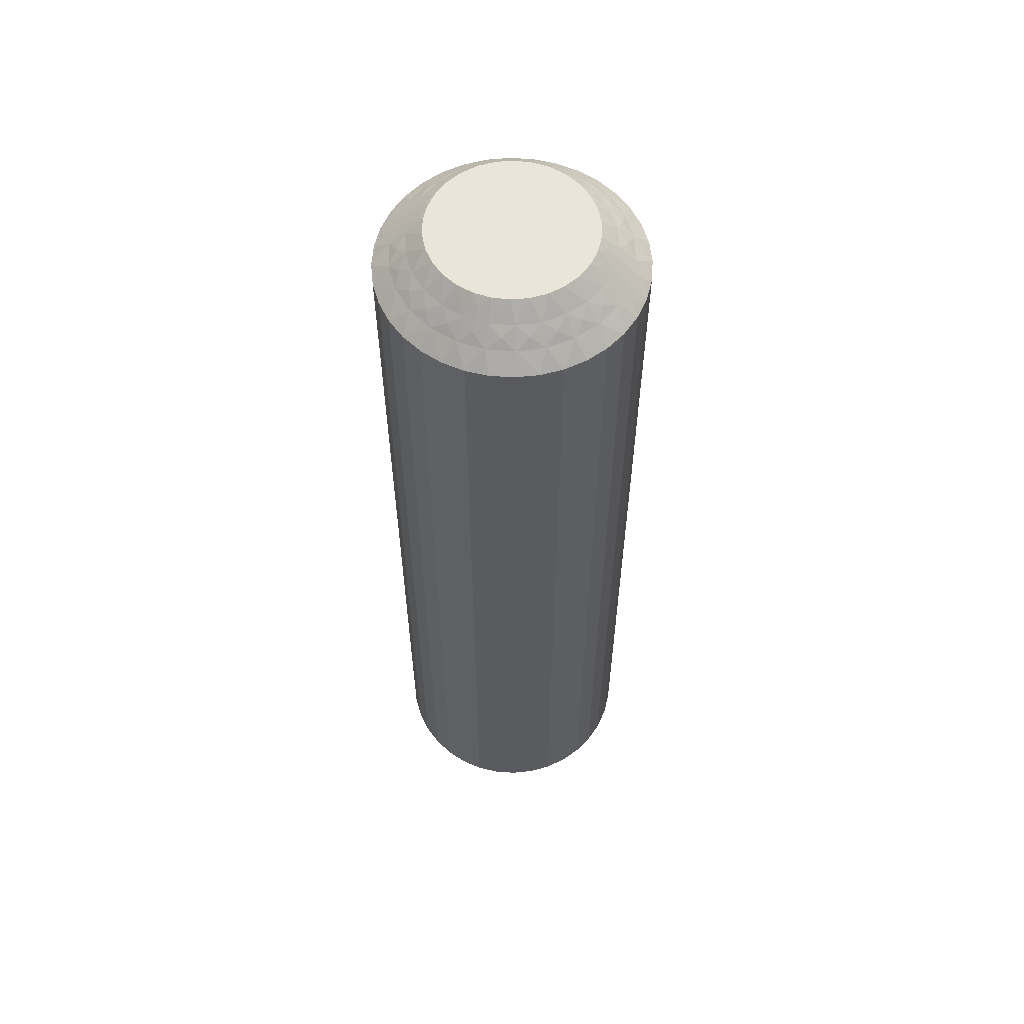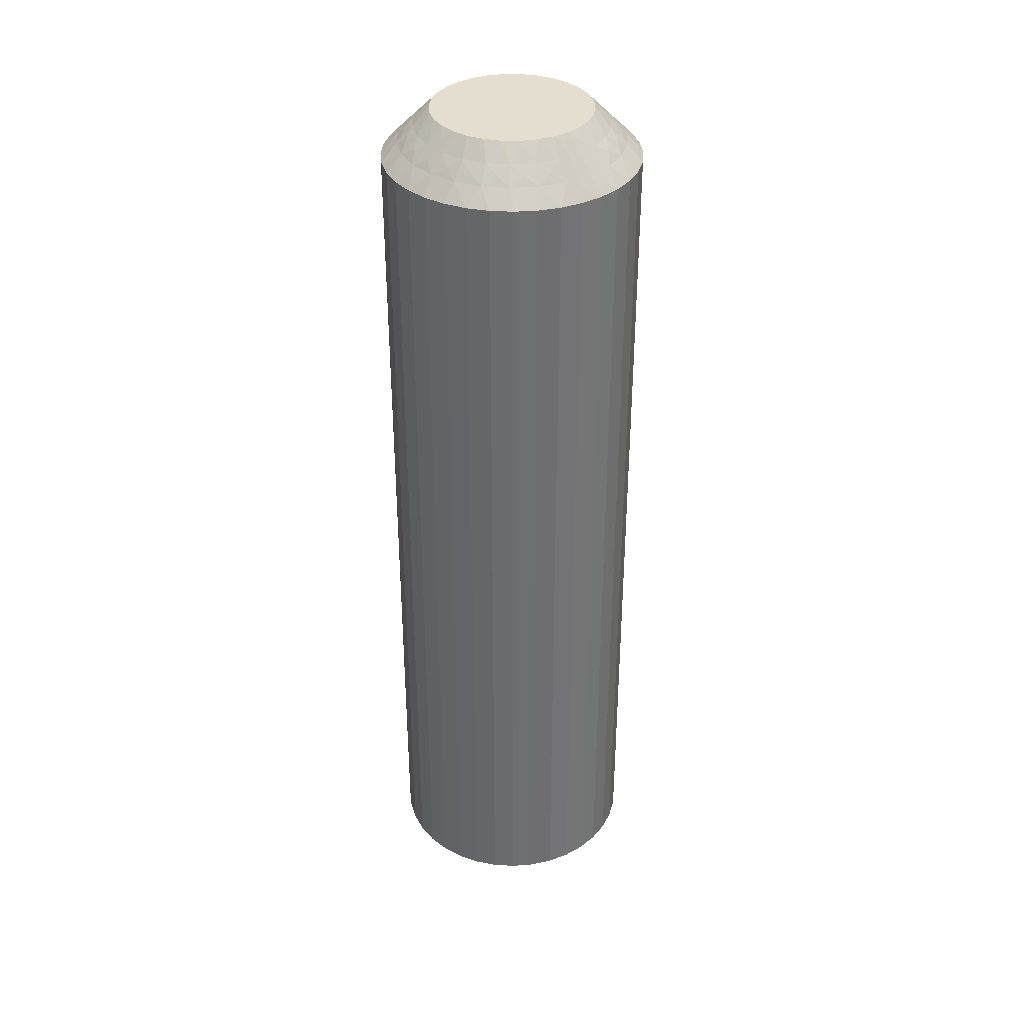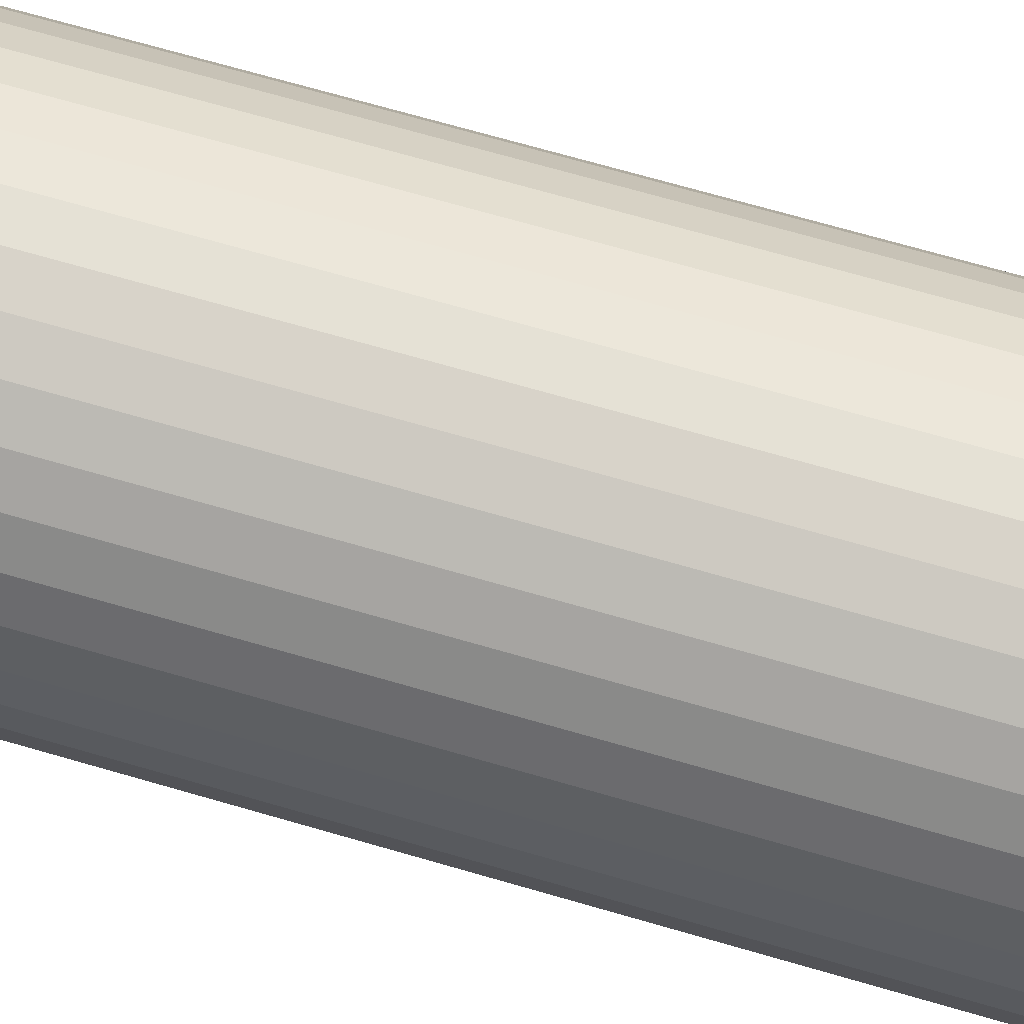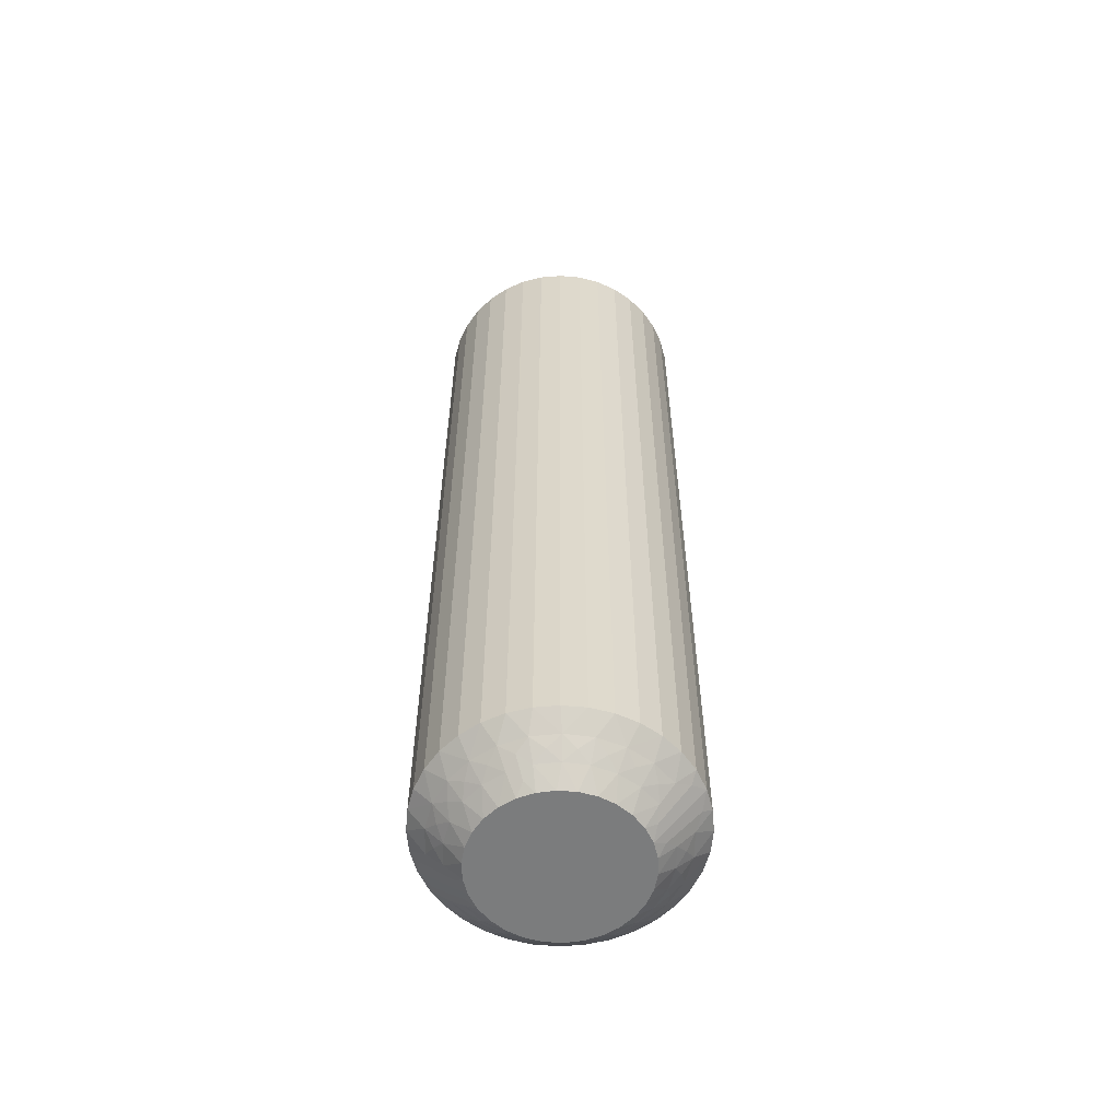
<metadata>
{"format":"obj","ext":"obj","renderer":"f3d","projection":"perspective","resolution":1024,"background":"white","views":[{"elev":58.4,"azim":114.3,"up":"+Z"},{"elev":35.9,"azim":-35.5,"up":"+Z"},{"elev":64.8,"azim":-73.2,"up":"+Y"},{"elev":-58.6,"azim":115.1,"up":"+Z"}]}
</metadata>
<code>
v 366.3 407.2 -35.25
v 366.1 406.8 -35.5
v 366.6 406.9 -35
v 365.8 407.1 -35.75
v 365.5 407.5 -36
v 365.6 406.7 -36
v 366 407.5 -35.5
v 367.9 404.7 -35.5
v 368.6 404.5 -35.5
v 368.2 405.1 -35
v 367.7 404.2 -36
v 367.4 403.8 -36.5
v 368 403.6 -36.5
v 365.8 407.9 -35.75
v 366.2 408.2 -35.5
v 365.7 408.4 -36
v 368.5 404 -36
v 366 408.7 -35.75
v 366 409.1 -36
v 366.4 408.9 -35.5
v 366.4 409.4 -35.75
v 367.3 405 -35.5
v 367.8 405.3 -35
v 367.3 405.6 -35
v 366.9 409.5 -35.5
v 366.5 409.8 -36
v 367 409.9 -35.75
v 367.1 410.4 -36
v 367.4 410 -35.5
v 367 404.6 -36
v 366.8 404.1 -36.5
v 367.6 410.4 -35.75
v 367.9 410.7 -36
v 366.2 404.6 -36.5
v 368.1 410.3 -35.5
v 368.5 410.1 -35.25
v 368.3 409.8 -35
v 368.8 409.9 -35
v 366.7 405.5 -35.5
v 368.4 410.4 -35.5
v 368.7 411.4 -36.5
v 367 406 -35
v 368.3 411.1 -36.25
v 368 411.3 -36.5
v 366.4 405.2 -36
v 365.8 405.1 -36.5
v 366.3 406.1 -35.5
v 366.7 406.4 -35
v 365.9 405.9 -36
v 365.4 405.7 -36.5
v 365.2 406.4 -36.5
v 365.1 407.1 -36.5
v 366.5 407.5 -35
v 366.6 408 -35
v 365.1 407.8 -36.5
v 366.8 408.5 -35
v 365.2 408.5 -36.5
v 365.4 409.1 -36.5
v 367 408.9 -35
v 365.8 409.7 -36.5
v 367.4 409.3 -35
v 366.2 410.2 -36.5
v 366.7 410.7 -36.5
v 367.8 409.6 -35
v 367.3 411.1 -36.5
v 369 404.7 -35.25
v 369.3 404.9 -35
v 368.7 405 -35
v 369 404.4 -35.5
v 369.4 403.4 -36.5
v 368.9 403.7 -36.25
v 368.7 403.4 -36.5
v 368.2 404.3 -35.75
v 367.4 404.6 -35.75
v 366.8 405.1 -35.75
v 366.3 405.7 -35.75
v 366 406.4 -35.75
v 366.3 407.2 -64.75
v 366.6 406.9 -65
v 366.1 406.8 -64.5
v 367.4 410 -64.5
v 367.8 409.6 -65
v 367.4 409.3 -65
v 366 407.5 -64.5
v 366.5 407.5 -65
v 365.8 407.1 -64.25
v 365.6 406.7 -64
v 365.5 407.5 -64
v 368.1 410.3 -64.5
v 367.1 410.4 -64
v 366.7 410.7 -63.5
v 367.3 411.1 -63.5
v 366 406.4 -64.25
v 366.3 406.1 -64.5
v 365.9 405.9 -64
v 367.9 410.7 -64
v 366.3 405.7 -64.25
v 366.4 405.2 -64
v 366.7 405.5 -64.5
v 366.8 405.1 -64.25
v 366.9 409.5 -64.5
v 367 408.9 -65
v 367.3 405 -64.5
v 367 404.6 -64
v 367.4 404.6 -64.25
v 367.7 404.2 -64
v 367.9 404.7 -64.5
v 366.5 409.8 -64
v 366.2 410.2 -63.5
v 368.2 404.3 -64.25
v 368.5 404 -64
v 365.8 409.7 -63.5
v 368.6 404.5 -64.5
v 369 404.7 -64.75
v 368.7 405 -65
v 369.3 404.9 -65
v 366.4 408.9 -64.5
v 369 404.4 -64.5
v 369.4 403.4 -63.5
v 366.8 408.5 -65
v 368.9 403.7 -63.75
v 368.7 403.4 -63.5
v 366 409.1 -64
v 365.4 409.1 -63.5
v 366.2 408.2 -64.5
v 366.6 408 -65
v 365.7 408.4 -64
v 365.2 408.5 -63.5
v 365.1 407.8 -63.5
v 365.1 407.1 -63.5
v 366.7 406.4 -65
v 365.2 406.4 -63.5
v 367 406 -65
v 365.4 405.7 -63.5
v 365.8 405.1 -63.5
v 367.3 405.6 -65
v 366.2 404.6 -63.5
v 367.8 405.3 -65
v 366.8 404.1 -63.5
v 367.4 403.8 -63.5
v 368.2 405.1 -65
v 368 403.6 -63.5
v 368.5 410.1 -64.75
v 368.8 409.9 -65
v 368.3 409.8 -65
v 368.4 410.4 -64.5
v 368.7 411.4 -63.5
v 368.3 411.1 -63.75
v 368 411.3 -63.5
v 367.6 410.4 -64.25
v 367 409.9 -64.25
v 366.4 409.4 -64.25
v 366 408.7 -64.25
v 365.8 407.9 -64.25
v 370.1 403.6 -63.5
v 370.1 403.6 -36.5
v 370.7 403.8 -63.5
v 370.7 403.8 -36.5
v 371.4 404.2 -63.5
v 371.4 404.2 -36.5
v 371.9 404.6 -63.5
v 371.9 404.6 -36.5
v 372.3 405.2 -63.5
v 372.3 405.2 -36.5
v 372.7 405.8 -63.5
v 372.7 405.8 -36.5
v 372.9 406.4 -63.5
v 372.9 406.4 -36.5
v 373 407.1 -63.5
v 373 407.1 -36.5
v 373 407.8 -63.5
v 373 407.8 -36.5
v 372.9 408.5 -63.5
v 372.9 408.5 -36.5
v 372.7 409.1 -63.5
v 372.7 409.1 -36.5
v 372.3 409.7 -63.5
v 372.3 409.7 -36.5
v 371.9 410.3 -63.5
v 371.9 410.3 -36.5
v 371.3 410.7 -63.5
v 371.3 410.7 -36.5
v 370.7 411.1 -63.5
v 370.7 411.1 -36.5
v 370.1 411.3 -63.5
v 370.1 411.3 -36.5
v 369.4 411.4 -63.5
v 369.4 411.4 -36.5
v 370.3 405.3 -65
v 369.8 405 -65
v 371.1 408.9 -65
v 369.3 409.9 -65
v 369.8 409.8 -65
v 370.3 409.6 -65
v 370.7 409.3 -65
v 371.3 408.4 -65
v 371.5 407.9 -65
v 371.5 407.4 -65
v 371.5 406.9 -65
v 371.3 406.4 -65
v 371 405.9 -65
v 370.7 405.6 -65
v 370.3 405.3 -35
v 371.1 408.9 -35
v 371.5 407.9 -35
v 371.3 408.4 -35
v 371 405.9 -35
v 370.7 405.6 -35
v 371.3 406.4 -35
v 371.5 406.9 -35
v 371.5 407.4 -35
v 370.7 409.3 -35
v 370.3 409.6 -35
v 369.8 409.8 -35
v 369.3 409.9 -35
v 369.8 405 -35
v 371.8 407.7 -64.75
v 370.7 404.9 -64.5
v 372 408.1 -64.5
v 372 407.3 -64.5
v 372.3 407.7 -64.25
v 372.5 407.3 -64
v 372.5 408.2 -64
v 370 404.6 -64.5
v 370.9 404.5 -64
v 372.1 408.5 -64.25
v 371.7 408.7 -64.5
v 372.2 409 -64
v 370.2 404.1 -64
v 371.8 409.2 -64.25
v 371.7 409.7 -64
v 371.3 409.4 -64.5
v 371.2 405.4 -64.5
v 371.3 409.8 -64.25
v 370.8 409.9 -64.5
v 371.1 410.3 -64
v 370.6 410.3 -64.25
v 370.2 410.2 -64.5
v 370.4 410.7 -64
v 371.6 405 -64
v 369.9 410.6 -64.25
v 369.5 410.4 -64.5
v 369.6 410.9 -64
v 369.1 410.2 -64.75
v 371.7 406 -64.5
v 369.1 410.4 -64.5
v 369.2 411.2 -63.75
v 372.1 405.7 -64
v 371.9 406.6 -64.5
v 372.4 406.5 -64
v 369.6 404.7 -64.75
v 369.7 404.5 -64.5
v 369.8 403.8 -63.75
v 370.5 404.5 -64.25
v 371.1 404.9 -64.25
v 371.7 405.5 -64.25
v 372 406.2 -64.25
v 372.3 406.9 -64.25
v 371.8 407.7 -35.25
v 372 407.3 -35.5
v 372 408.1 -35.5
v 372.3 407.7 -35.75
v 372.5 408.2 -36
v 372.5 407.3 -36
v 370.2 410.2 -35.5
v 369.5 410.4 -35.5
v 370.4 410.7 -36
v 372.3 406.9 -35.75
v 371.9 406.6 -35.5
v 372.4 406.5 -36
v 369.6 410.9 -36
v 372 406.2 -35.75
v 372.1 405.7 -36
v 371.7 406 -35.5
v 370.8 409.9 -35.5
v 371.7 405.5 -35.75
v 371.2 405.4 -35.5
v 371.6 405 -36
v 371.1 404.9 -35.75
v 370.7 404.9 -35.5
v 370.9 404.5 -36
v 371.1 410.3 -36
v 370.5 404.5 -35.75
v 370 404.6 -35.5
v 370.2 404.1 -36
v 369.6 404.7 -35.25
v 371.3 409.4 -35.5
v 369.7 404.5 -35.5
v 369.8 403.8 -36.25
v 371.7 409.7 -36
v 371.7 408.7 -35.5
v 372.2 409 -36
v 369.1 410.2 -35.25
v 369.1 410.4 -35.5
v 369.2 411.2 -36.25
v 369.9 410.6 -35.75
v 370.6 410.3 -35.75
v 371.3 409.8 -35.75
v 371.8 409.2 -35.75
v 372.1 408.5 -35.75
f 1 2 3
f 4 5 6
f 4 6 2
f 4 7 5
f 8 9 10
f 4 1 7
f 4 2 1
f 11 12 13
f 14 7 15
f 14 16 5
f 14 5 7
f 11 13 17
f 14 15 16
f 18 19 16
f 18 20 19
f 18 15 20
f 18 16 15
f 21 19 20
f 22 23 24
f 21 25 26
f 21 26 19
f 21 20 25
f 22 8 23
f 27 28 26
f 27 26 25
f 27 25 29
f 27 29 28
f 30 31 12
f 32 33 28
f 30 34 31
f 32 28 29
f 32 29 35
f 32 35 33
f 36 35 37
f 36 37 38
f 30 12 11
f 39 22 24
f 40 38 41
f 39 24 42
f 40 35 36
f 40 36 38
f 40 33 35
f 43 41 44
f 43 44 33
f 45 46 34
f 43 40 41
f 43 33 40
f 45 34 30
f 47 42 48
f 47 39 42
f 49 50 46
f 49 51 50
f 49 46 45
f 2 48 3
f 2 47 48
f 6 52 51
f 6 51 49
f 7 53 54
f 5 55 52
f 5 52 6
f 15 54 56
f 15 7 54
f 16 57 55
f 16 58 57
f 16 55 5
f 20 56 59
f 20 15 56
f 19 58 16
f 19 60 58
f 25 59 61
f 25 20 59
f 26 60 19
f 26 62 60
f 26 63 62
f 29 61 64
f 29 25 61
f 28 63 26
f 28 65 63
f 35 64 37
f 35 29 64
f 33 65 28
f 33 44 65
f 66 67 68
f 66 68 9
f 69 70 67
f 69 67 66
f 69 66 9
f 69 9 17
f 71 72 70
f 71 70 69
f 71 69 17
f 71 17 72
f 73 9 8
f 73 11 17
f 73 17 9
f 73 8 11
f 74 8 22
f 74 30 11
f 74 22 30
f 74 11 8
f 9 68 10
f 75 45 30
f 75 30 22
f 75 22 39
f 75 39 45
f 76 47 49
f 76 49 45
f 76 45 39
f 76 39 47
f 17 13 72
f 77 47 2
f 77 49 47
f 77 2 6
f 77 6 49
f 1 3 53
f 1 53 7
f 8 10 23
f 78 79 80
f 81 82 83
f 78 84 85
f 86 87 88
f 86 88 84
f 86 80 87
f 81 89 82
f 86 78 80
f 86 84 78
f 90 91 92
f 93 80 94
f 93 95 87
f 93 87 80
f 90 92 96
f 93 94 95
f 97 98 95
f 97 99 98
f 97 94 99
f 97 95 94
f 100 98 99
f 101 83 102
f 100 103 104
f 100 104 98
f 100 99 103
f 101 81 83
f 105 106 104
f 105 104 103
f 105 103 107
f 105 107 106
f 108 109 91
f 110 111 106
f 108 112 109
f 110 106 107
f 110 107 113
f 110 113 111
f 114 113 115
f 114 115 116
f 108 91 90
f 117 101 102
f 118 116 119
f 117 102 120
f 118 113 114
f 118 114 116
f 118 111 113
f 121 119 122
f 121 122 111
f 123 124 112
f 121 118 119
f 121 111 118
f 123 112 108
f 125 120 126
f 125 117 120
f 127 128 124
f 127 129 128
f 127 124 123
f 84 126 85
f 84 125 126
f 88 130 129
f 88 129 127
f 80 79 131
f 87 132 130
f 87 130 88
f 94 131 133
f 94 80 131
f 95 134 132
f 95 135 134
f 95 132 87
f 99 133 136
f 99 94 133
f 98 135 95
f 98 137 135
f 103 136 138
f 103 99 136
f 104 137 98
f 104 139 137
f 104 140 139
f 107 138 141
f 107 103 138
f 106 140 104
f 106 142 140
f 113 141 115
f 113 107 141
f 111 142 106
f 111 122 142
f 143 144 145
f 143 145 89
f 146 147 144
f 146 144 143
f 146 143 89
f 146 89 96
f 148 149 147
f 148 147 146
f 148 146 96
f 148 96 149
f 150 89 81
f 150 90 96
f 150 96 89
f 150 81 90
f 151 81 101
f 151 108 90
f 151 101 108
f 151 90 81
f 89 145 82
f 152 123 108
f 152 108 101
f 152 101 117
f 152 117 123
f 153 125 127
f 153 127 123
f 153 123 117
f 153 117 125
f 96 92 149
f 154 125 84
f 154 127 125
f 154 84 88
f 154 88 127
f 78 85 79
f 41 147 149
f 44 149 92
f 44 41 149
f 65 92 91
f 65 44 92
f 63 91 109
f 63 65 91
f 62 109 112
f 62 63 109
f 60 112 124
f 60 62 112
f 58 124 128
f 58 60 124
f 57 128 129
f 57 58 128
f 55 129 130
f 55 57 129
f 52 130 132
f 52 55 130
f 51 132 134
f 51 52 132
f 50 134 135
f 50 51 134
f 46 135 137
f 46 50 135
f 34 137 139
f 34 46 137
f 31 139 140
f 31 34 139
f 12 31 140
f 12 140 142
f 13 12 142
f 13 142 122
f 72 13 122
f 72 122 119
f 70 72 119
f 70 119 155
f 156 155 157
f 156 70 155
f 158 157 159
f 158 156 157
f 160 159 161
f 160 158 159
f 162 161 163
f 162 160 161
f 164 163 165
f 164 162 163
f 166 165 167
f 166 164 165
f 168 167 169
f 168 166 167
f 170 169 171
f 170 168 169
f 172 171 173
f 172 170 171
f 174 173 175
f 174 172 173
f 176 175 177
f 176 174 175
f 178 177 179
f 178 176 177
f 180 179 181
f 180 178 179
f 182 181 183
f 182 180 181
f 184 182 183
f 184 183 185
f 186 184 185
f 186 185 187
f 188 186 187
f 188 187 147
f 41 188 147
f 136 189 190
f 136 190 116
f 136 116 115
f 136 115 141
f 136 141 138
f 136 133 131
f 136 131 79
f 136 144 191
f 136 82 144
f 136 120 82
f 136 191 189
f 136 79 120
f 192 193 194
f 192 194 195
f 144 195 191
f 144 192 195
f 82 145 144
f 120 102 83
f 120 83 82
f 189 191 196
f 189 196 197
f 189 197 198
f 189 198 199
f 189 199 200
f 189 200 201
f 189 201 202
f 79 85 126
f 79 126 120
f 68 23 10
f 37 24 38
f 42 24 48
f 56 24 61
f 61 24 37
f 38 24 203
f 48 24 56
f 68 24 23
f 203 24 68
f 204 205 206
f 64 61 37
f 59 56 61
f 207 203 208
f 209 203 207
f 210 203 209
f 211 203 210
f 205 203 211
f 212 203 204
f 213 203 212
f 214 203 213
f 215 203 214
f 38 203 215
f 204 203 205
f 203 67 216
f 53 3 54
f 203 68 67
f 54 48 56
f 3 48 54
f 217 198 197
f 218 189 202
f 217 197 219
f 217 220 198
f 221 222 220
f 221 219 223
f 221 217 219
f 218 224 189
f 221 220 217
f 225 159 157
f 221 223 222
f 226 219 227
f 226 228 223
f 226 223 219
f 225 157 229
f 226 227 228
f 230 231 228
f 230 232 231
f 230 227 232
f 230 228 227
f 233 202 201
f 234 231 232
f 234 235 236
f 234 236 231
f 234 232 235
f 237 235 238
f 233 218 202
f 237 239 236
f 237 236 235
f 237 238 239
f 240 161 159
f 241 242 243
f 240 163 161
f 241 239 238
f 241 243 239
f 241 238 242
f 244 192 144
f 240 159 225
f 245 233 201
f 244 242 192
f 245 201 200
f 246 243 242
f 246 144 147
f 246 244 144
f 246 242 244
f 247 147 187
f 248 165 163
f 247 187 243
f 247 243 246
f 248 163 240
f 247 246 147
f 249 200 199
f 249 245 200
f 250 167 165
f 250 169 167
f 250 165 248
f 220 199 198
f 220 249 199
f 222 171 169
f 222 169 250
f 219 197 196
f 223 171 222
f 223 173 171
f 227 196 191
f 227 219 196
f 228 175 173
f 228 177 175
f 228 173 223
f 232 191 195
f 232 227 191
f 231 177 228
f 231 179 177
f 235 195 194
f 235 232 195
f 236 179 231
f 236 181 179
f 236 183 181
f 238 194 193
f 238 235 194
f 239 183 236
f 239 185 183
f 242 193 192
f 242 238 193
f 243 185 239
f 243 187 185
f 251 116 190
f 251 190 224
f 252 119 116
f 252 251 224
f 252 224 229
f 252 116 251
f 253 155 119
f 253 119 252
f 253 229 155
f 253 252 229
f 254 229 224
f 254 224 218
f 254 225 229
f 254 218 225
f 255 240 225
f 255 218 233
f 255 233 240
f 255 225 218
f 224 190 189
f 256 245 248
f 256 240 233
f 256 233 245
f 256 248 240
f 257 248 245
f 257 249 250
f 257 250 248
f 257 245 249
f 229 157 155
f 258 222 250
f 258 249 220
f 258 220 222
f 258 250 249
f 259 211 260
f 259 261 205
f 262 263 261
f 262 260 264
f 262 259 260
f 265 266 214
f 262 261 259
f 267 184 186
f 262 264 263
f 268 260 269
f 268 270 264
f 268 264 260
f 267 186 271
f 268 269 270
f 272 273 270
f 272 274 273
f 272 269 274
f 272 270 269
f 275 213 212
f 276 273 274
f 276 277 278
f 276 278 273
f 276 274 277
f 279 277 280
f 275 265 213
f 279 281 278
f 279 278 277
f 279 280 281
f 282 182 184
f 283 284 285
f 282 180 182
f 283 281 280
f 283 285 281
f 283 280 284
f 286 216 67
f 282 184 267
f 287 275 212
f 286 284 216
f 287 212 204
f 288 285 284
f 288 67 70
f 288 286 67
f 288 284 286
f 289 70 156
f 290 178 180
f 289 156 285
f 289 285 288
f 290 180 282
f 289 288 70
f 291 204 206
f 291 287 204
f 292 176 178
f 292 174 176
f 292 178 290
f 261 206 205
f 261 291 206
f 263 172 174
f 263 174 292
f 260 211 210
f 264 172 263
f 264 170 172
f 269 210 209
f 269 260 210
f 270 168 170
f 270 166 168
f 270 170 264
f 274 209 207
f 274 269 209
f 273 166 270
f 273 164 166
f 277 207 208
f 277 274 207
f 278 164 273
f 278 162 164
f 278 160 162
f 280 208 203
f 280 277 208
f 281 160 278
f 281 158 160
f 284 203 216
f 284 280 203
f 285 158 281
f 285 156 158
f 293 38 215
f 293 215 266
f 294 41 38
f 294 293 266
f 294 266 271
f 294 38 293
f 295 188 41
f 295 41 294
f 295 271 188
f 295 294 271
f 296 271 266
f 296 266 265
f 296 267 271
f 296 265 267
f 297 282 267
f 297 265 275
f 297 275 282
f 297 267 265
f 266 215 214
f 298 287 290
f 298 282 275
f 298 275 287
f 298 290 282
f 299 290 287
f 299 291 292
f 299 292 290
f 299 287 291
f 271 186 188
f 300 263 292
f 300 291 261
f 300 261 263
f 300 292 291
f 259 205 211
f 265 214 213

</code>
